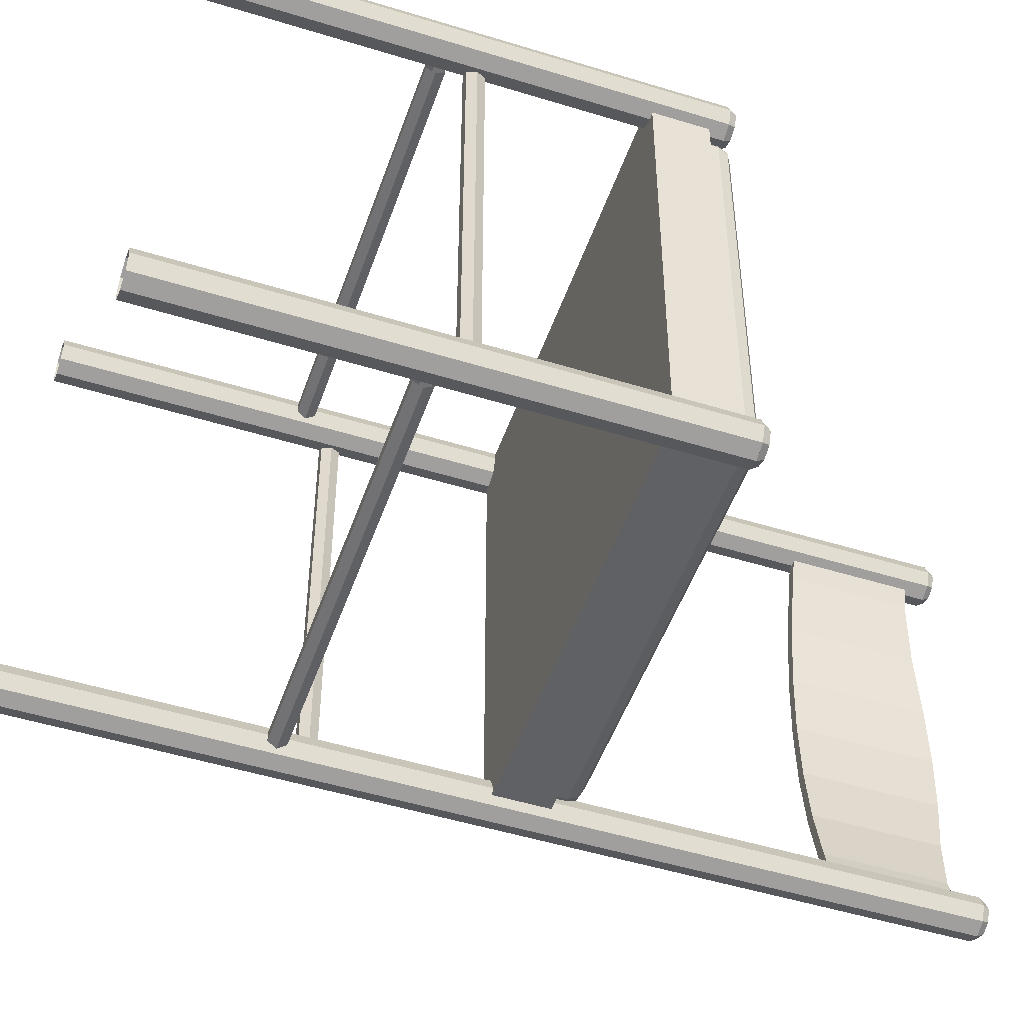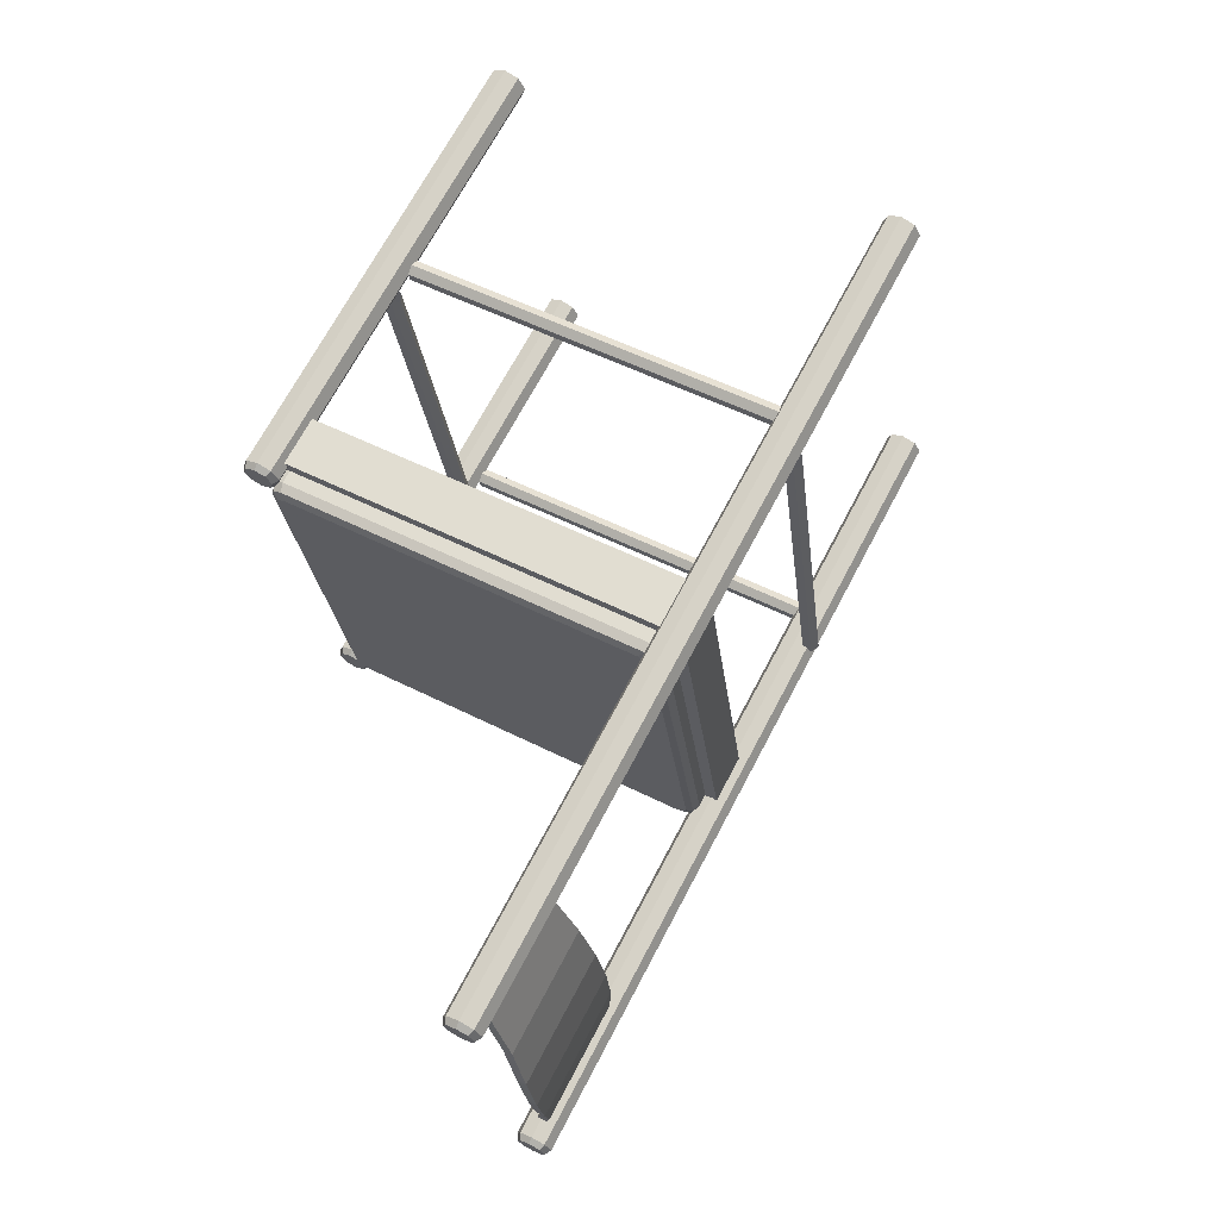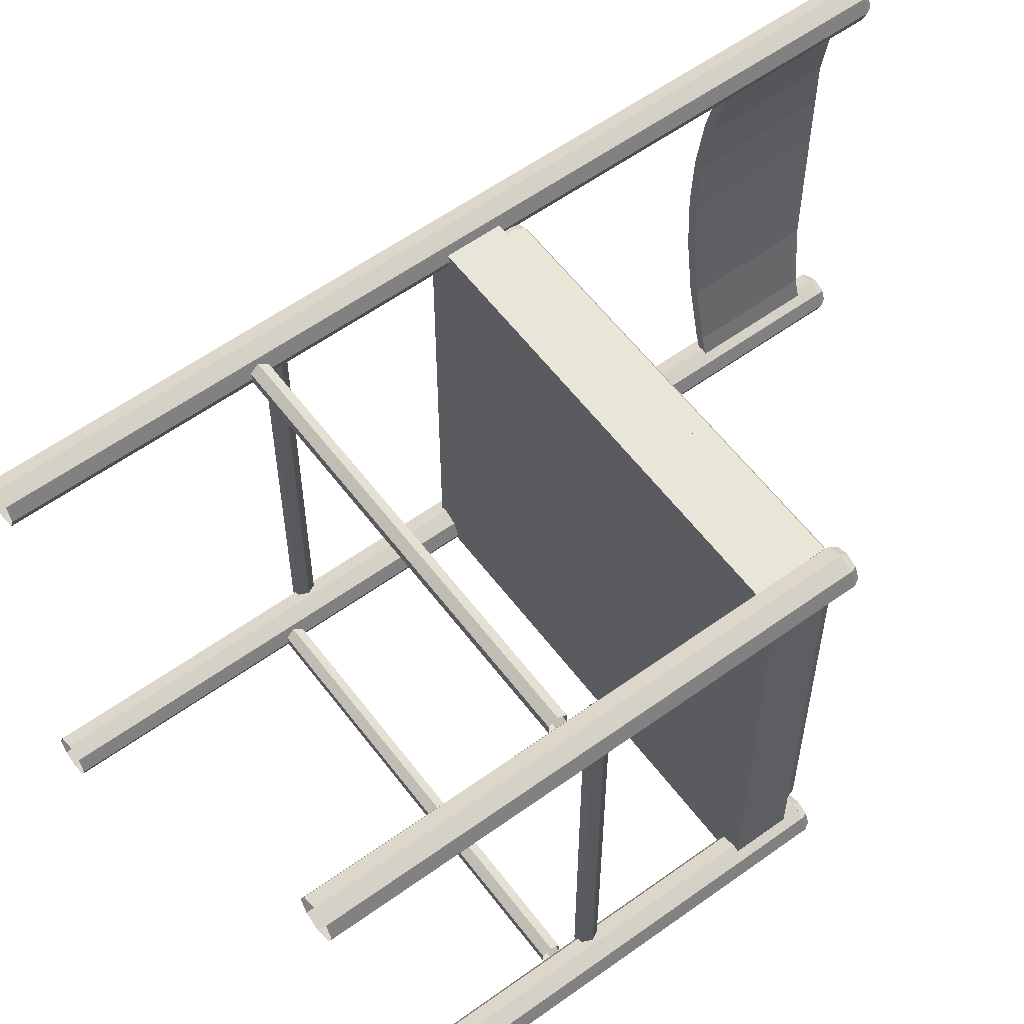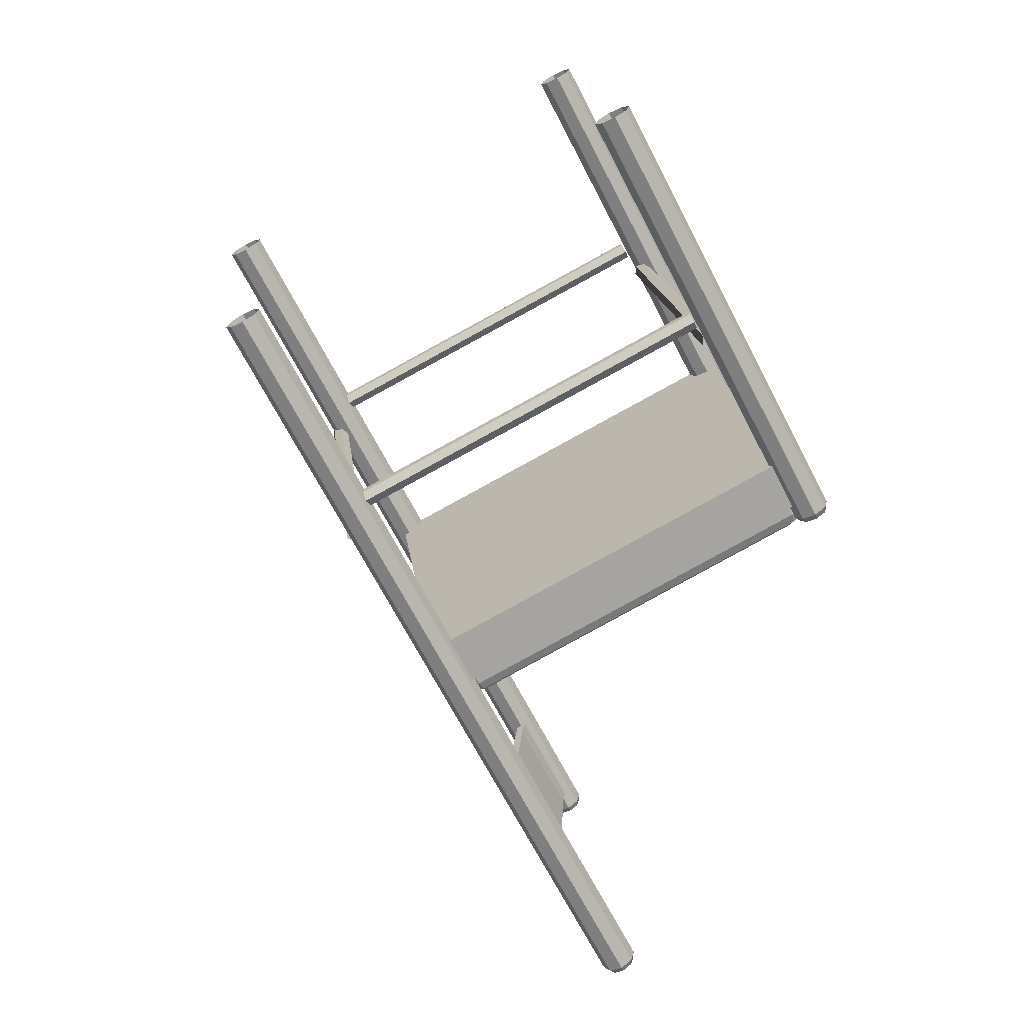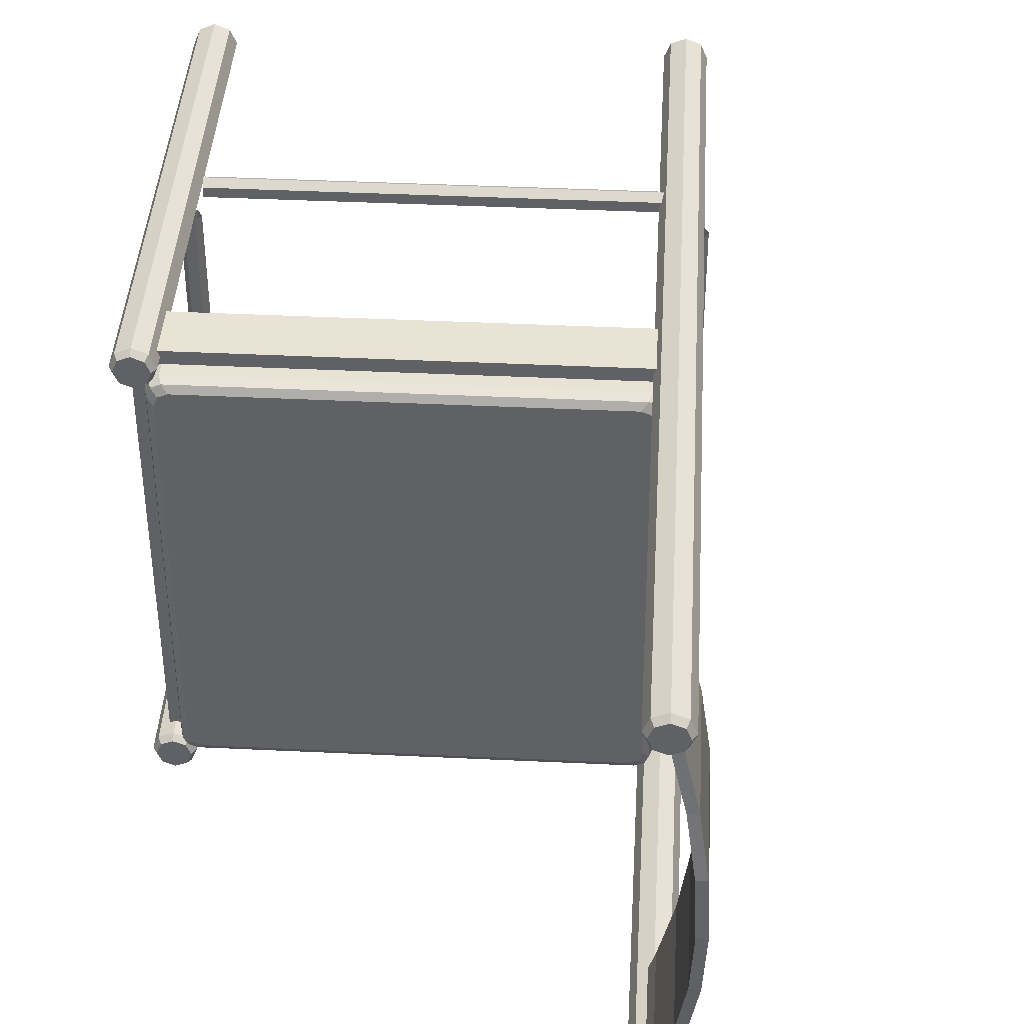
<metadata>
{"format":"obj","ext":"obj","renderer":"f3d","projection":"perspective","resolution":1024,"background":"white","views":[{"elev":-49.5,"azim":43.3,"up":"+Y"},{"elev":-24.8,"azim":-173.6,"up":"+Z"},{"elev":58.4,"azim":25.5,"up":"+Y"},{"elev":17.0,"azim":-6.6,"up":"+Z"},{"elev":41.1,"azim":155.5,"up":"+Y"}]}
</metadata>
<code>
v 0.009523 -0.1216 -0.4351
v 0.0188 -0.1812 -0.4218
v 0.01039 -0.1836 -0.4263
v 0.0009414 -0.1232 -0.4397
v 0.004781 -6.741e-06 -0.451
v 0.005946 -0.06105 -0.447
v -0.00274 -0.06187 -0.4516
v -0.003939 -7.243e-06 -0.4556
v 0.009511 0.1216 -0.4352
v 0.005939 0.06104 -0.447
v -0.002746 0.06186 -0.4516
v 0.0009291 0.1232 -0.4397
v 0.01878 0.1812 -0.4218
v 0.01037 0.1836 -0.4263
v 0.01695 0.2074 -0.4228
v 0.02527 0.2047 -0.4184
v 0.02529 -0.2047 -0.4184
v 0.01697 -0.2074 -0.4228
v -0.05777 -0.1232 -0.3284
v -0.04485 -0.1836 -0.3216
v -0.03644 -0.1812 -0.3172
v -0.04919 -0.1216 -0.3239
v -0.06818 -8.3e-06 -0.3339
v -0.06557 -0.06187 -0.3325
v -0.05689 -0.06105 -0.328
v -0.05946 -7.798e-06 -0.3293
v -0.05779 0.1232 -0.3284
v -0.06558 0.06186 -0.3325
v -0.05689 0.06104 -0.328
v -0.0492 0.1216 -0.3239
v -0.04486 0.1836 -0.3216
v -0.03645 0.1812 -0.3172
v -0.02996 0.2047 -0.3137
v -0.03828 0.2074 -0.3181
v -0.03826 -0.2074 -0.3181
v -0.02994 -0.2047 -0.3137
v 0.04151 0.204 -0.4333
v 0.02924 0.1982 -0.4398
v 0.01697 0.204 -0.4462
v 0.04659 0.2178 -0.4306
v 0.04151 0.2317 -0.4333
v 0.02924 0.2375 -0.4398
v 0.01697 0.2317 -0.4462
v 0.01188 0.2178 -0.4489
v -0.3954 0.2178 0.3227
v -0.3903 0.2317 0.3254
v -0.378 0.2375 0.3319
v -0.3657 0.2317 0.3383
v -0.3607 0.2178 0.341
v -0.3657 0.204 0.3383
v -0.378 0.1982 0.3319
v -0.3903 0.204 0.3254
v 0.04212 0.2067 -0.4404
v 0.03231 0.2021 -0.4456
v 0.02249 0.2067 -0.4508
v 0.04619 0.2178 -0.4383
v 0.04212 0.2289 -0.4404
v 0.03231 0.2335 -0.4456
v 0.02249 0.2289 -0.4508
v 0.01842 0.2178 -0.4529
v 0.04149 -0.2039 -0.4333
v 0.04657 -0.2178 -0.4306
v 0.04149 -0.2317 -0.4333
v 0.02921 -0.1982 -0.4398
v 0.01694 -0.2039 -0.4463
v 0.01186 -0.2178 -0.4489
v 0.01694 -0.2317 -0.4463
v 0.02922 -0.2374 -0.4398
v -0.378 -0.2374 0.3318
v -0.3903 -0.2317 0.3254
v -0.3954 -0.2178 0.3227
v -0.3903 -0.2039 0.3254
v -0.378 -0.1982 0.3318
v -0.3658 -0.2039 0.3383
v -0.3607 -0.2178 0.341
v -0.3658 -0.2317 0.3383
v 0.0421 -0.2067 -0.4404
v 0.04617 -0.2178 -0.4383
v 0.0421 -0.2289 -0.4404
v 0.03228 -0.2021 -0.4456
v 0.02247 -0.2067 -0.4508
v 0.0184 -0.2178 -0.4529
v 0.02247 -0.2289 -0.4508
v 0.03228 -0.2335 -0.4456
v -0.1692 -0.2038 -0.03375
v 0.1913 -0.2038 0.1565
v 0.1913 0.2038 0.1565
v -0.1692 0.2038 -0.03375
v 0.2087 0.2038 0.1657
v 0.2087 -0.2038 0.1657
v 0.2333 -0.2038 0.1192
v 0.2332 0.2038 0.1192
v 0.2158 0.2038 0.11
v 0.2158 -0.2038 0.11
v -0.1446 -0.2038 -0.08026
v 0.1913 -0.2235 0.1565
v -0.1692 -0.2235 -0.03375
v -0.1446 -0.2235 -0.08026
v 0.2158 -0.2235 0.11
v -0.1446 0.2038 -0.08026
v -0.1692 0.2235 -0.03376
v 0.1912 0.2235 0.1565
v 0.2158 0.2235 0.11
v -0.1446 0.2235 -0.08027
v -0.1866 -0.2038 -0.04294
v -0.1866 0.2038 -0.04296
v -0.1621 0.2038 -0.08947
v -0.162 -0.2038 -0.08945
v -0.1692 0.2038 -0.03375
v -0.1692 -0.2038 -0.03374
v -0.1446 -0.2038 -0.08025
v -0.1446 0.2038 -0.08026
v 0.2232 -0.204 0.09641
v 0.2354 -0.1982 0.1029
v 0.2477 -0.204 0.1094
v 0.2181 -0.2178 0.09372
v 0.2232 -0.2317 0.09641
v 0.2354 -0.2375 0.1029
v 0.2477 -0.2317 0.1094
v 0.2528 -0.2178 0.112
v 0.02462 -0.2178 0.5444
v 0.01954 -0.2317 0.5417
v 0.007269 -0.2375 0.5352
v -0.005002 -0.2317 0.5287
v -0.01009 -0.2178 0.526
v -0.005007 -0.204 0.5287
v 0.007264 -0.1982 0.5352
v 0.01954 -0.204 0.5417
v 0.2287 -0.2067 0.09189
v 0.2385 -0.2021 0.09707
v 0.2483 -0.2067 0.1022
v 0.2246 -0.2178 0.08974
v 0.2287 -0.2289 0.09189
v 0.2385 -0.2335 0.09707
v 0.2483 -0.2289 0.1023
v 0.2524 -0.2178 0.1044
v 0.2232 0.2039 0.09641
v 0.2181 0.2178 0.09373
v 0.2232 0.2317 0.09641
v 0.2354 0.1982 0.1029
v 0.2477 0.2039 0.1094
v 0.2528 0.2178 0.112
v 0.2477 0.2317 0.1094
v 0.2354 0.2374 0.1029
v 0.007269 0.2374 0.5352
v 0.01954 0.2317 0.5417
v 0.02462 0.2178 0.5444
v 0.01954 0.2039 0.5417
v 0.007271 0.1982 0.5352
v -0.004999 0.2039 0.5287
v -0.01008 0.2178 0.526
v -0.005004 0.2317 0.5287
v 0.2287 0.2067 0.09189
v 0.2246 0.2178 0.08975
v 0.2287 0.2289 0.09189
v 0.2385 0.2021 0.09708
v 0.2483 0.2067 0.1023
v 0.2524 0.2178 0.1044
v 0.2483 0.2289 0.1023
v 0.2385 0.2335 0.09707
v -0.1409 0.2067 -0.09359
v -0.1344 0.2038 -0.1007
v -0.1377 0.1948 -0.1024
v -0.1442 0.1977 -0.09534
v -0.1532 0.2067 -0.07034
v -0.1565 0.1977 -0.07208
v -0.1409 -0.2067 -0.09359
v -0.1532 -0.2067 -0.07033
v -0.1564 -0.1977 -0.07207
v -0.1442 -0.1977 -0.09533
v -0.1377 -0.1948 -0.1024
v -0.1344 -0.2038 -0.1007
v -0.1264 -0.2076 -0.09647
v -0.1329 -0.2104 -0.08938
v -0.1452 -0.2104 -0.06612
v 0.2247 -0.2067 0.09936
v 0.2124 -0.2067 0.1226
v 0.2045 -0.2104 0.1184
v 0.2167 -0.2104 0.09515
v 0.2189 -0.2076 0.08579
v 0.2269 -0.2038 0.09
v 0.2302 -0.1948 0.09175
v 0.228 -0.1977 0.1011
v 0.2157 -0.1977 0.1244
v 0.2247 0.2067 0.09935
v 0.2124 0.2067 0.1226
v 0.2157 0.1977 0.1244
v 0.228 0.1977 0.1011
v 0.2302 0.1948 0.09174
v 0.2269 0.2039 0.09
v 0.2189 0.2076 0.08579
v 0.2167 0.2104 0.09515
v 0.2044 0.2104 0.1184
v -0.1452 0.2104 -0.06613
v -0.1329 0.2104 -0.08939
v -0.1264 0.2076 -0.09648
v -0.1274 0.197 -0.1014
v -0.1307 0.188 -0.1031
v -0.1307 -0.188 -0.1031
v -0.1274 -0.197 -0.1014
v -0.1194 -0.2007 -0.09715
v 0.2155 -0.2007 0.07966
v 0.2235 -0.197 0.08387
v 0.2268 -0.188 0.08561
v 0.2268 0.188 0.08561
v 0.2235 0.197 0.08387
v 0.2155 0.2007 0.07966
v -0.1195 0.2007 -0.09715
v 0.04804 -2.693e-06 -0.008744
v -0.2658 -0.2099 0.1003
v -0.2575 -0.2099 0.09506
v -0.2575 0.2099 0.09506
v -0.2658 0.2099 0.1003
v -0.2745 -0.2099 0.0957
v -0.2745 0.2099 0.09571
v -0.2749 -0.2099 0.0859
v -0.2749 0.2099 0.0859
v -0.2666 -0.2099 0.08067
v -0.2666 0.2099 0.08068
v -0.2579 -0.2099 0.08525
v -0.2579 0.2099 0.08525
v 0.1103 -0.2099 0.2892
v 0.1107 -0.2099 0.299
v 0.1107 0.2099 0.299
v 0.1103 0.2099 0.2892
v 0.1194 -0.2099 0.3036
v 0.1193 0.2099 0.3036
v 0.1277 -0.2099 0.2984
v 0.1277 0.2099 0.2984
v 0.1273 -0.2099 0.2886
v 0.1273 0.2099 0.2886
v 0.1186 -0.2099 0.284
v 0.1186 0.2099 0.284
v 0.09316 -0.2129 0.3258
v 0.09712 -0.208 0.3183
v -0.2741 -0.208 0.1224
v -0.2781 -0.2129 0.1299
v 0.09316 -0.2227 0.3258
v -0.2781 -0.2227 0.1299
v 0.09712 -0.2276 0.3183
v -0.2741 -0.2276 0.1224
v 0.1011 -0.2227 0.3108
v -0.2701 -0.2227 0.1149
v 0.1011 -0.2129 0.3108
v -0.2701 -0.2129 0.1149
v 0.09711 0.208 0.3183
v 0.09314 0.2129 0.3258
v -0.2781 0.2129 0.1299
v -0.2741 0.208 0.1224
v 0.09314 0.2227 0.3258
v -0.2781 0.2227 0.1299
v 0.09711 0.2276 0.3183
v -0.2741 0.2276 0.1224
v 0.1011 0.2227 0.3108
v -0.2701 0.2227 0.1149
v 0.1011 0.2129 0.3108
v -0.2701 0.2129 0.1149
f 1 2 3
f 4 1 3
f 5 6 7
f 8 5 7
f 9 10 11
f 12 9 11
f 13 9 12
f 14 13 12
f 14 15 16
f 13 14 16
f 10 5 8
f 11 10 8
f 6 1 4
f 7 6 4
f 2 17 18
f 3 2 18
f 19 20 21
f 22 19 21
f 23 24 25
f 26 23 25
f 27 28 29
f 30 27 29
f 31 27 30
f 32 31 30
f 32 33 34
f 31 32 34
f 28 23 26
f 29 28 26
f 24 19 22
f 25 24 22
f 20 35 36
f 21 20 36
f 4 3 20
f 19 4 20
f 8 7 24
f 23 8 24
f 12 11 28
f 27 12 28
f 14 12 27
f 31 14 27
f 31 34 15
f 14 31 15
f 11 8 23
f 28 11 23
f 7 4 19
f 24 7 19
f 3 18 35
f 20 3 35
f 22 21 2
f 1 22 2
f 26 25 6
f 5 26 6
f 30 29 10
f 9 30 10
f 32 30 9
f 13 32 9
f 13 16 33
f 32 13 33
f 29 26 5
f 10 29 5
f 25 22 1
f 6 25 1
f 21 36 17
f 2 21 17
f 37 38 39
f 40 37 39
f 41 40 39
f 42 41 39
f 43 42 39
f 44 43 39
f 43 44 45
f 46 43 45
f 42 43 46
f 47 42 46
f 41 42 47
f 48 41 47
f 40 41 48
f 49 40 48
f 37 40 49
f 50 37 49
f 38 37 50
f 51 38 50
f 39 38 51
f 52 39 51
f 44 39 52
f 45 44 52
f 53 54 55
f 56 53 55
f 57 56 55
f 58 57 55
f 59 58 55
f 60 59 55
f 55 54 38
f 39 55 38
f 54 53 37
f 38 54 37
f 53 56 40
f 37 53 40
f 56 57 41
f 40 56 41
f 57 58 42
f 41 57 42
f 58 59 43
f 42 58 43
f 59 60 44
f 43 59 44
f 60 55 39
f 44 60 39
f 61 62 63
f 64 61 63
f 65 64 63
f 66 65 63
f 67 66 63
f 68 67 63
f 67 68 69
f 70 67 69
f 66 67 70
f 71 66 70
f 65 66 71
f 72 65 71
f 64 65 72
f 73 64 72
f 61 64 73
f 74 61 73
f 62 61 74
f 75 62 74
f 63 62 75
f 76 63 75
f 68 63 76
f 69 68 76
f 77 78 79
f 80 77 79
f 81 80 79
f 82 81 79
f 83 82 79
f 84 83 79
f 79 78 62
f 63 79 62
f 78 77 61
f 62 78 61
f 77 80 64
f 61 77 64
f 80 81 65
f 64 80 65
f 81 82 66
f 65 81 66
f 82 83 67
f 66 82 67
f 83 84 68
f 67 83 68
f 84 79 63
f 68 84 63
f 85 86 87
f 88 85 87
f 89 90 91
f 92 89 91
f 86 87 93
f 94 86 93
f 87 89 92
f 93 87 92
f 92 91 94
f 93 92 94
f 90 86 94
f 91 90 94
f 87 86 90
f 89 87 90
f 85 86 94
f 95 85 94
f 96 97 98
f 99 96 98
f 97 85 95
f 98 97 95
f 95 94 99
f 98 95 99
f 86 96 99
f 94 86 99
f 97 96 86
f 85 97 86
f 87 88 100
f 93 87 100
f 101 102 103
f 104 101 103
f 88 101 104
f 100 88 104
f 93 100 104
f 103 93 104
f 102 87 93
f 103 102 93
f 102 101 88
f 87 102 88
f 89 90 91
f 92 89 91
f 86 87 93
f 94 86 93
f 87 89 92
f 93 87 92
f 92 91 94
f 93 92 94
f 90 86 94
f 91 90 94
f 87 86 90
f 89 87 90
f 105 106 107
f 108 105 107
f 109 110 111
f 112 109 111
f 106 109 112
f 107 106 112
f 108 107 112
f 111 108 112
f 110 105 108
f 111 110 108
f 110 109 106
f 105 110 106
f 113 114 115
f 116 113 115
f 117 116 115
f 118 117 115
f 119 118 115
f 120 119 115
f 119 120 121
f 122 119 121
f 118 119 122
f 123 118 122
f 117 118 123
f 124 117 123
f 116 117 124
f 125 116 124
f 113 116 125
f 126 113 125
f 114 113 126
f 127 114 126
f 115 114 127
f 128 115 127
f 120 115 128
f 121 120 128
f 129 130 131
f 132 129 131
f 133 132 131
f 134 133 131
f 135 134 131
f 136 135 131
f 131 130 114
f 115 131 114
f 130 129 113
f 114 130 113
f 129 132 116
f 113 129 116
f 132 133 117
f 116 132 117
f 133 134 118
f 117 133 118
f 134 135 119
f 118 134 119
f 135 136 120
f 119 135 120
f 136 131 115
f 120 136 115
f 137 138 139
f 140 137 139
f 141 140 139
f 142 141 139
f 143 142 139
f 144 143 139
f 143 144 145
f 146 143 145
f 142 143 146
f 147 142 146
f 141 142 147
f 148 141 147
f 140 141 148
f 149 140 148
f 137 140 149
f 150 137 149
f 138 137 150
f 151 138 150
f 139 138 151
f 152 139 151
f 144 139 152
f 145 144 152
f 153 154 155
f 156 153 155
f 157 156 155
f 158 157 155
f 159 158 155
f 160 159 155
f 155 154 138
f 139 155 138
f 154 153 137
f 138 154 137
f 153 156 140
f 137 153 140
f 156 157 141
f 140 156 141
f 157 158 142
f 141 157 142
f 158 159 143
f 142 158 143
f 159 160 144
f 143 159 144
f 160 155 139
f 144 160 139
f 161 162 163
f 164 161 163
f 165 161 164
f 166 165 164
f 167 168 169
f 170 167 169
f 171 172 167
f 170 171 167
f 172 173 174
f 167 172 174
f 168 167 174
f 175 168 174
f 176 177 178
f 179 176 178
f 180 181 176
f 179 180 176
f 181 182 183
f 176 181 183
f 177 176 183
f 184 177 183
f 185 186 187
f 188 185 187
f 189 190 185
f 188 189 185
f 190 191 192
f 185 190 192
f 186 185 192
f 193 186 192
f 161 165 194
f 195 161 194
f 195 196 162
f 161 195 162
f 162 197 198
f 163 162 198
f 199 200 172
f 171 199 172
f 200 201 173
f 172 200 173
f 202 203 181
f 180 202 181
f 203 204 182
f 181 203 182
f 205 206 190
f 189 205 190
f 206 207 191
f 190 206 191
f 196 208 197
f 162 196 197
f 205 189 182
f 204 205 182
f 189 188 183
f 182 189 183
f 188 187 184
f 183 188 184
f 163 198 199
f 171 163 199
f 164 163 171
f 170 164 171
f 166 164 170
f 169 166 170
f 173 201 202
f 180 173 202
f 174 173 180
f 179 174 180
f 175 174 179
f 178 175 179
f 208 196 191
f 207 208 191
f 196 195 192
f 191 196 192
f 195 194 193
f 192 195 193
f 206 205 209
f 207 206 209
f 208 207 209
f 197 208 209
f 198 197 209
f 199 198 209
f 200 199 209
f 201 200 209
f 202 201 209
f 203 202 209
f 204 203 209
f 205 204 209
f 210 211 212
f 213 210 212
f 214 210 213
f 215 214 213
f 216 214 215
f 217 216 215
f 218 216 217
f 219 218 217
f 220 218 219
f 221 220 219
f 211 220 221
f 212 211 221
f 222 223 224
f 225 222 224
f 223 226 227
f 224 223 227
f 226 228 229
f 227 226 229
f 228 230 231
f 229 228 231
f 230 232 233
f 231 230 233
f 232 222 225
f 233 232 225
f 234 235 236
f 237 234 236
f 238 234 237
f 239 238 237
f 240 238 239
f 241 240 239
f 242 240 241
f 243 242 241
f 244 242 243
f 245 244 243
f 235 244 245
f 236 235 245
f 246 247 248
f 249 246 248
f 247 250 251
f 248 247 251
f 250 252 253
f 251 250 253
f 252 254 255
f 253 252 255
f 254 256 257
f 255 254 257
f 256 246 249
f 257 256 249
f 35 18 17
f 17 36 35
f 33 16 15
f 15 34 33

</code>
